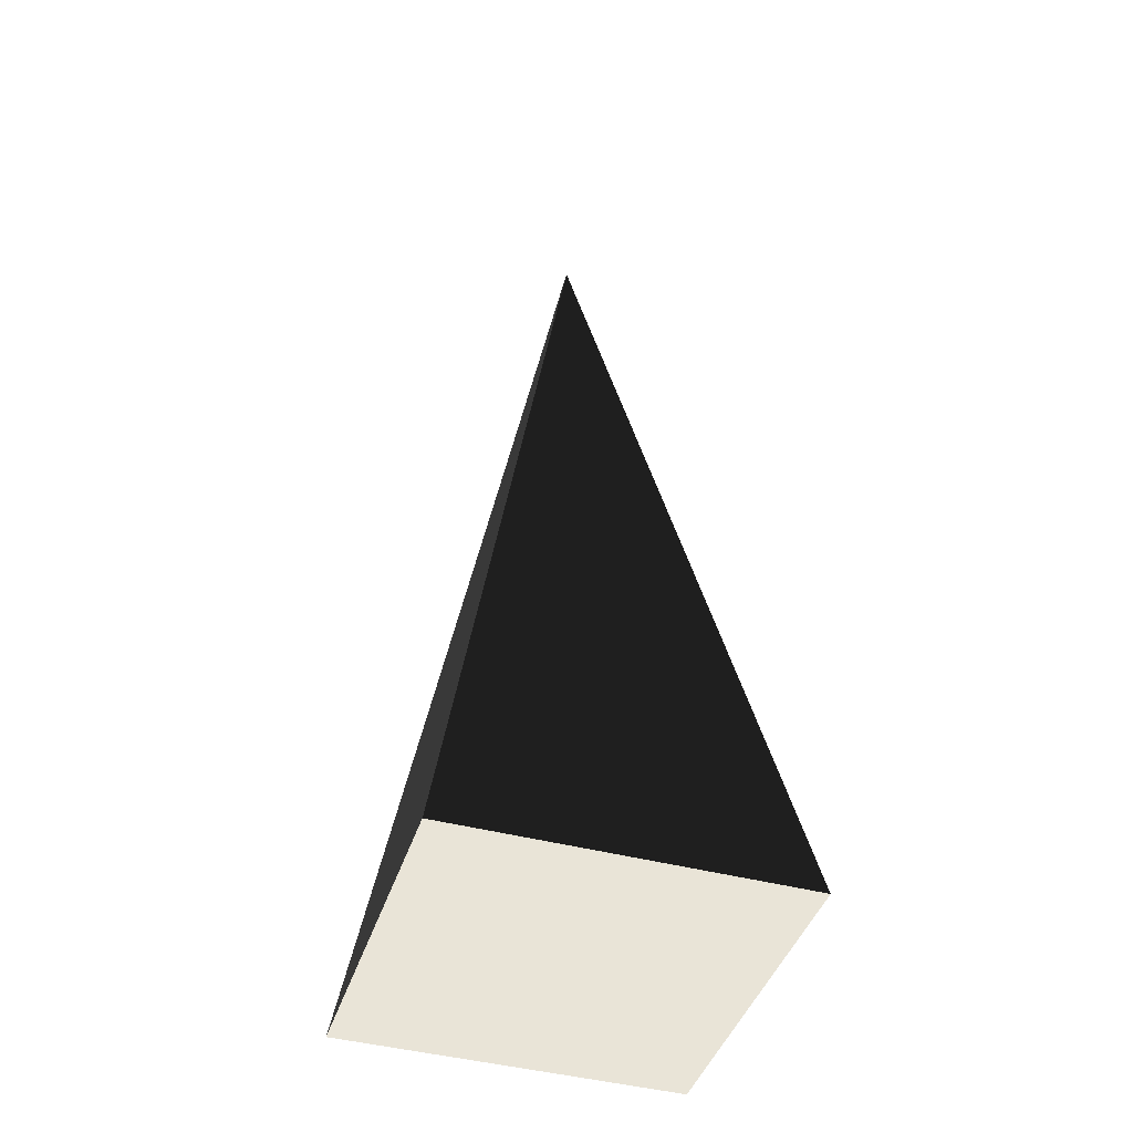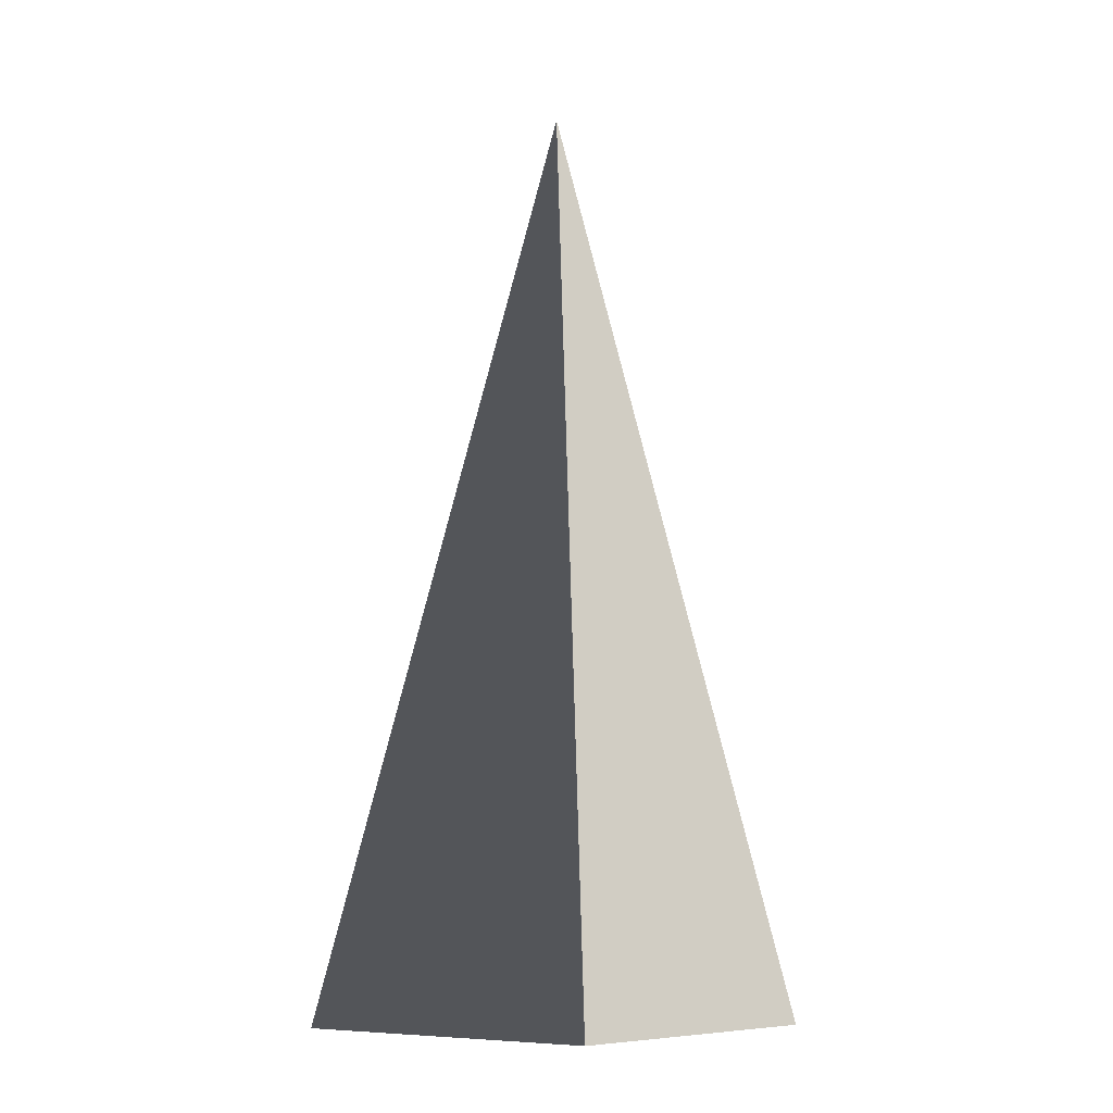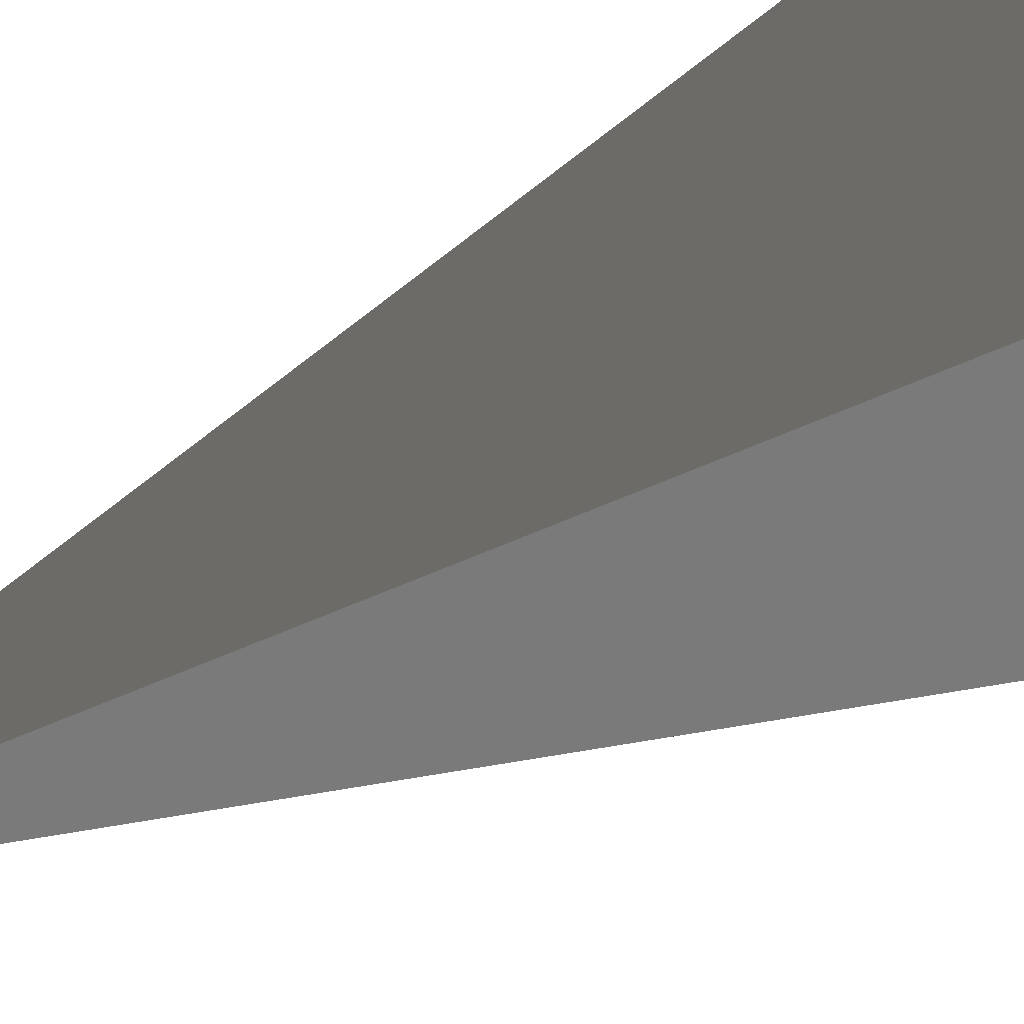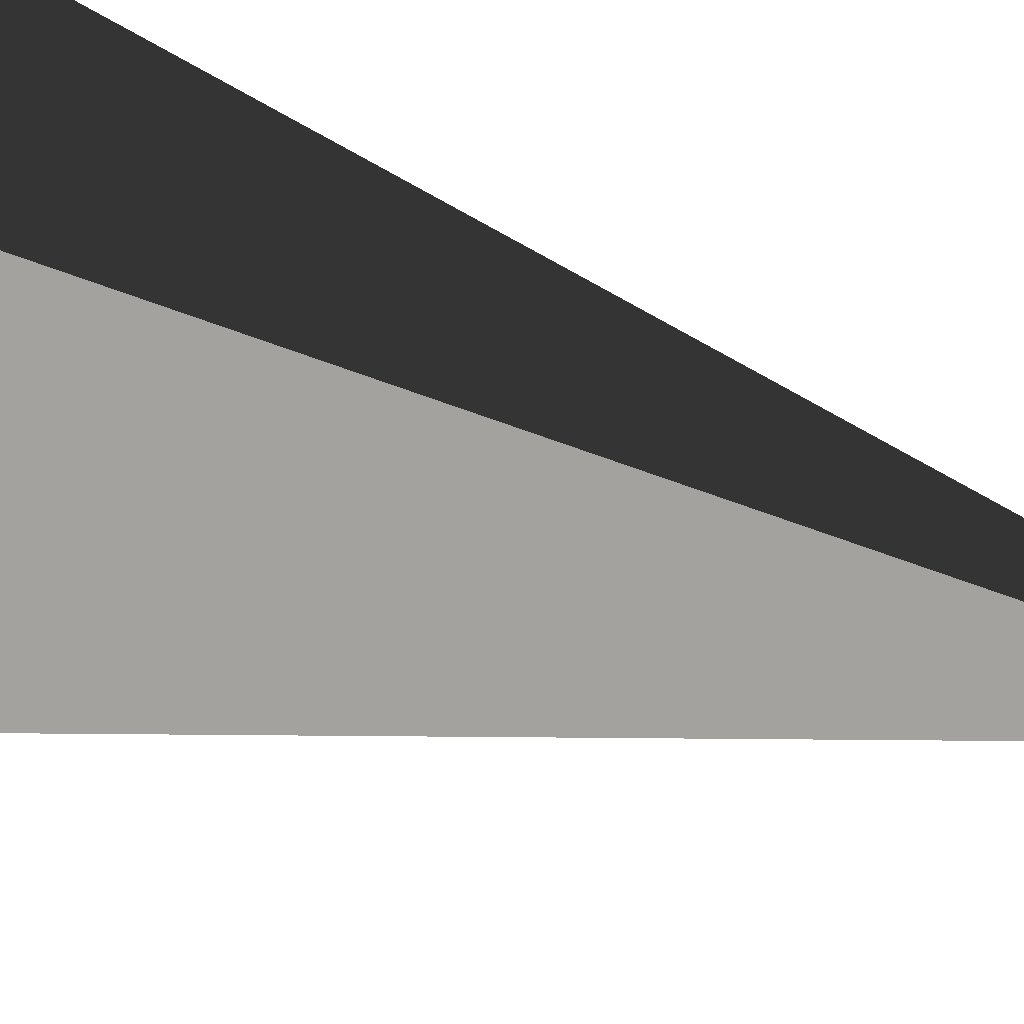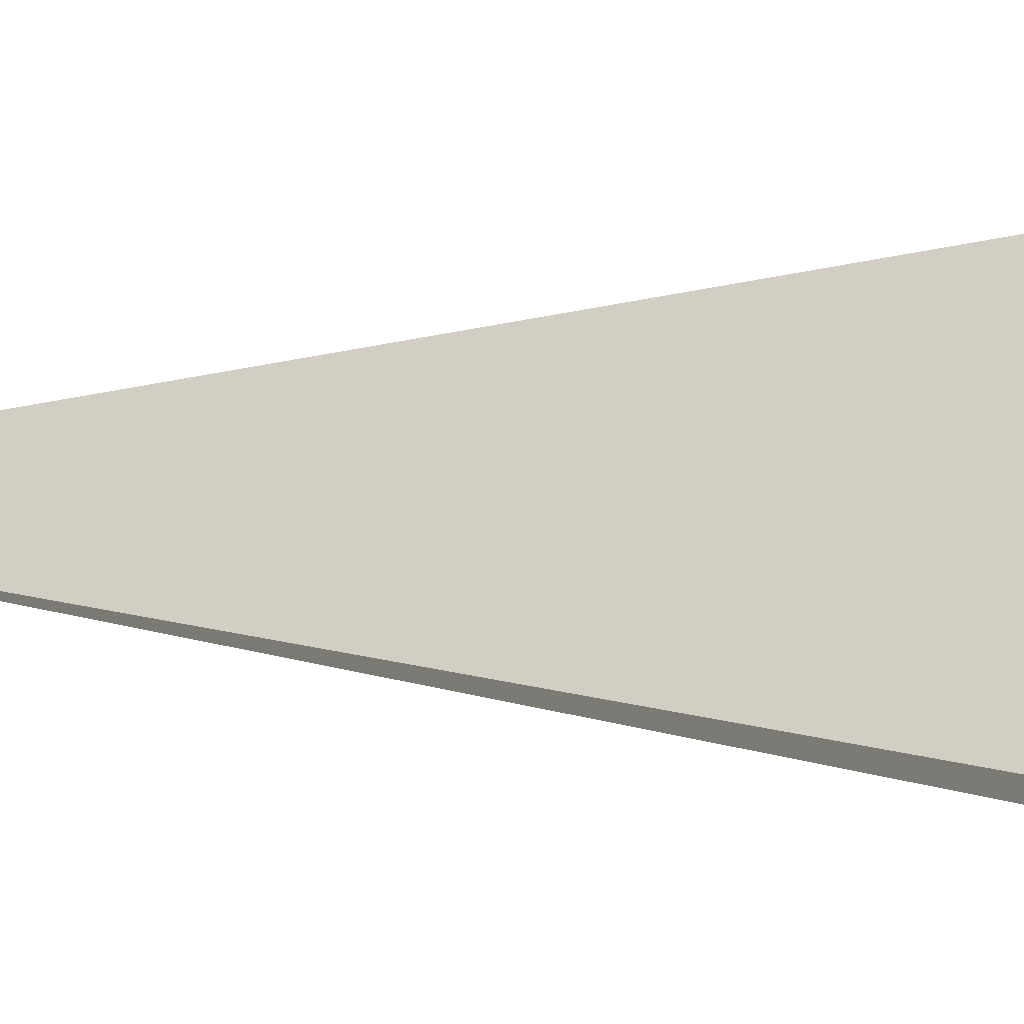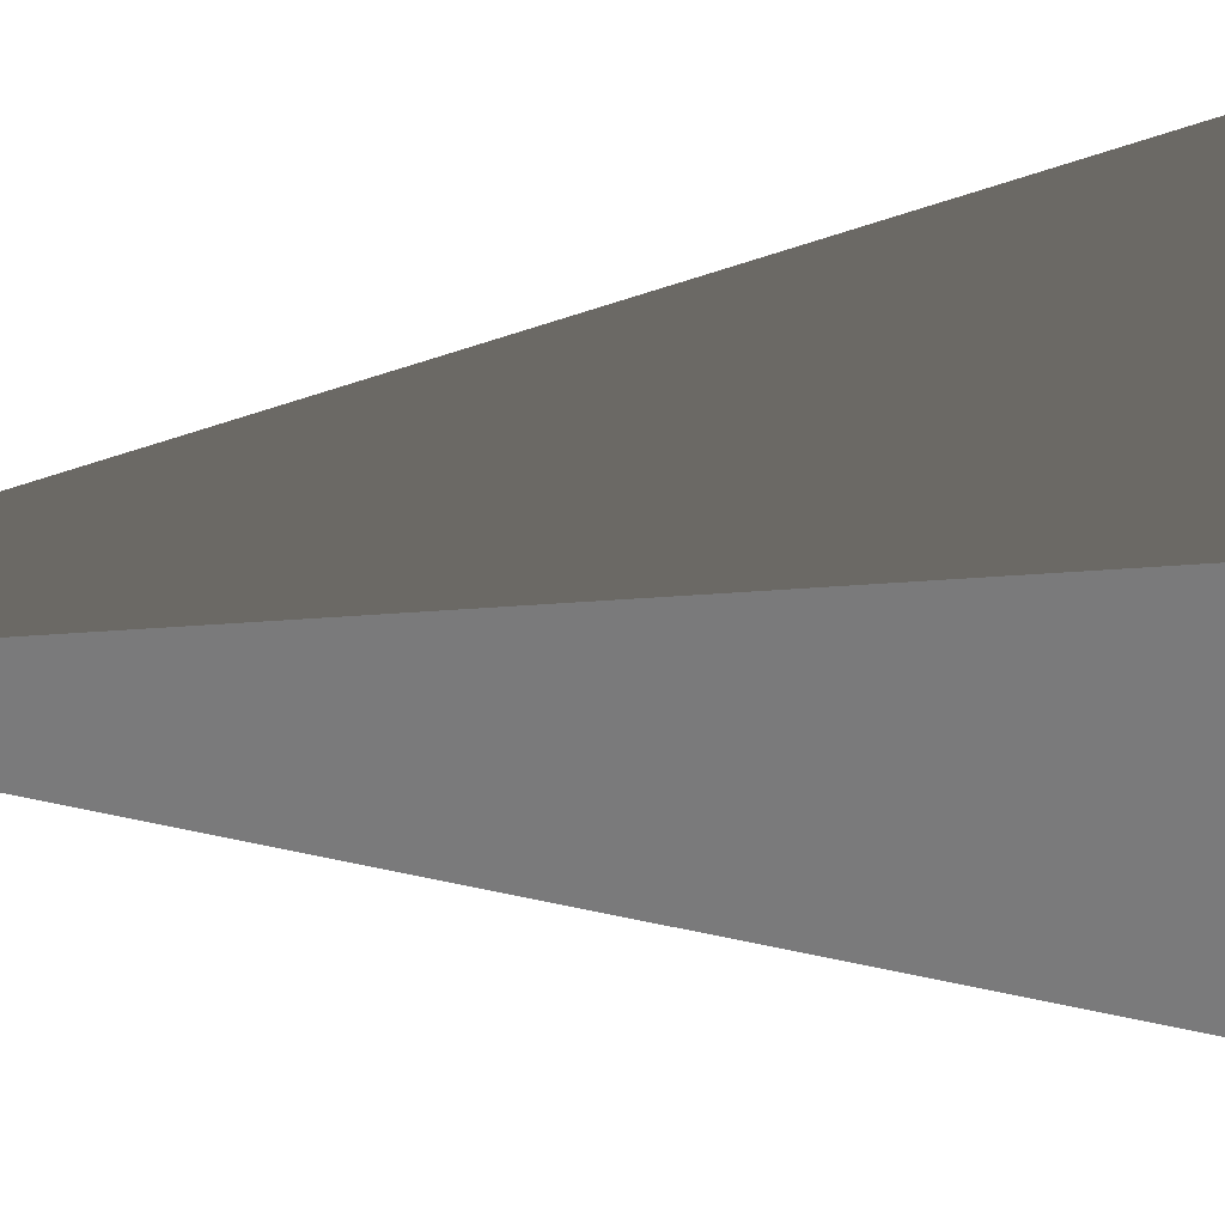
<metadata>
{"format":"obj","ext":"obj","renderer":"f3d","projection":"perspective","resolution":1024,"background":"white","views":[{"elev":-43.5,"azim":-17.5,"up":"+Z"},{"elev":-9.3,"azim":-140.9,"up":"+Z"},{"elev":47.2,"azim":59.8,"up":"+Y"},{"elev":20.4,"azim":-54.3,"up":"+Y"},{"elev":-3.1,"azim":76.7,"up":"+Y"},{"elev":42.7,"azim":85.7,"up":"+Y"}]}
</metadata>
<code>
v -5.965 -5.965 -11.43
v -5.965 5.965 -11.43
v -4.208e-06 -8.36e-06 21.53
v -5.965 5.965 -11.43
v 5.965 5.965 -11.43
v -4.208e-06 -8.36e-06 21.53
v 5.965 5.965 -11.43
v 5.965 -5.965 -11.43
v -4.208e-06 -8.36e-06 21.53
v 5.965 -5.965 -11.43
v -5.965 -5.965 -11.43
v -4.208e-06 -8.36e-06 21.53
v -5.965 5.965 -11.43
v -5.965 -5.965 -11.43
v 5.965 -5.965 -11.43
v 5.965 5.965 -11.43
g Cube_110_2599_445
f 1 3 2
f 4 6 5
f 7 9 8
f 10 12 11
f 13 15 14
f 13 16 15

</code>
